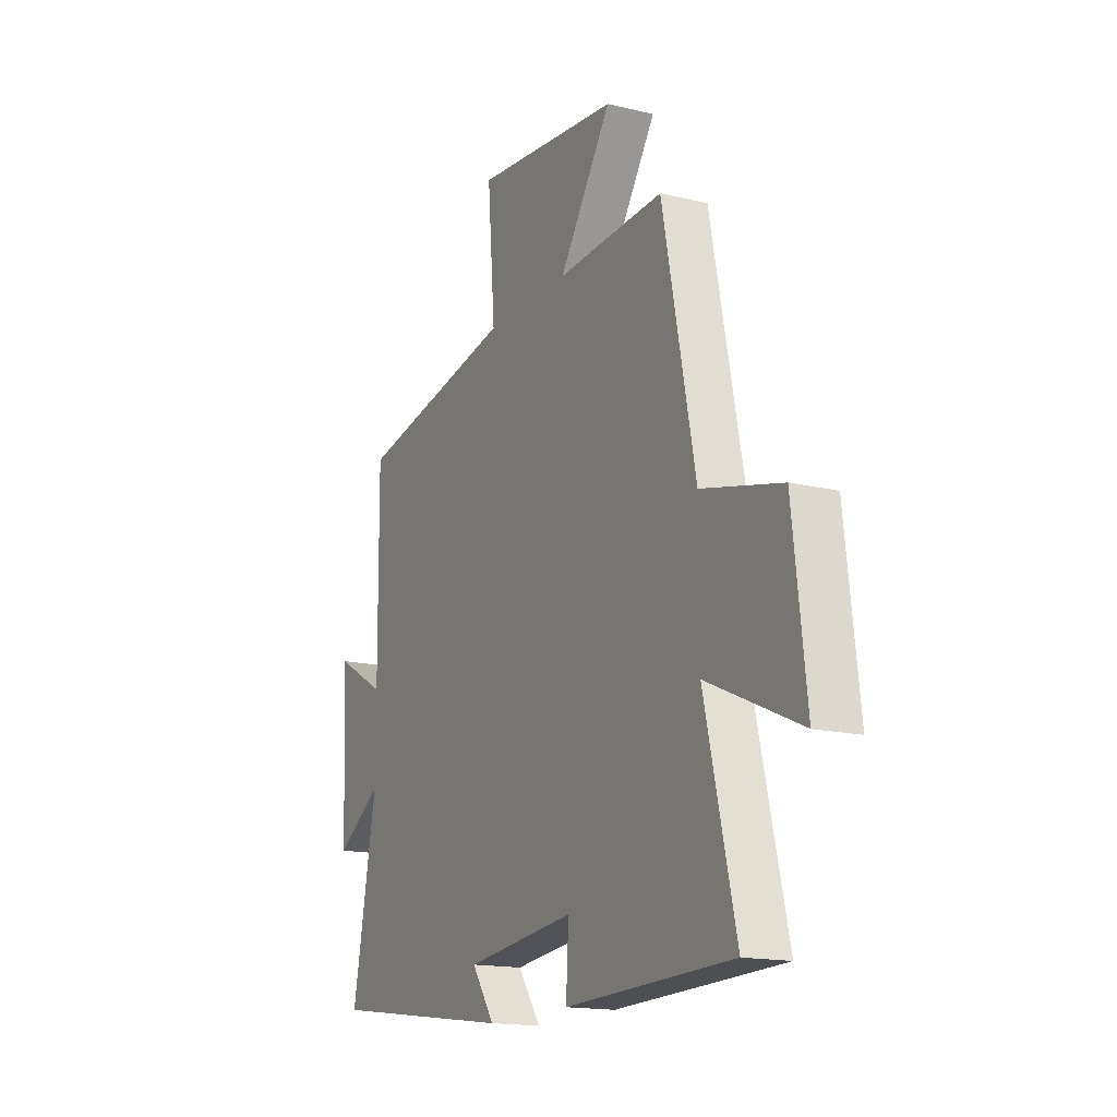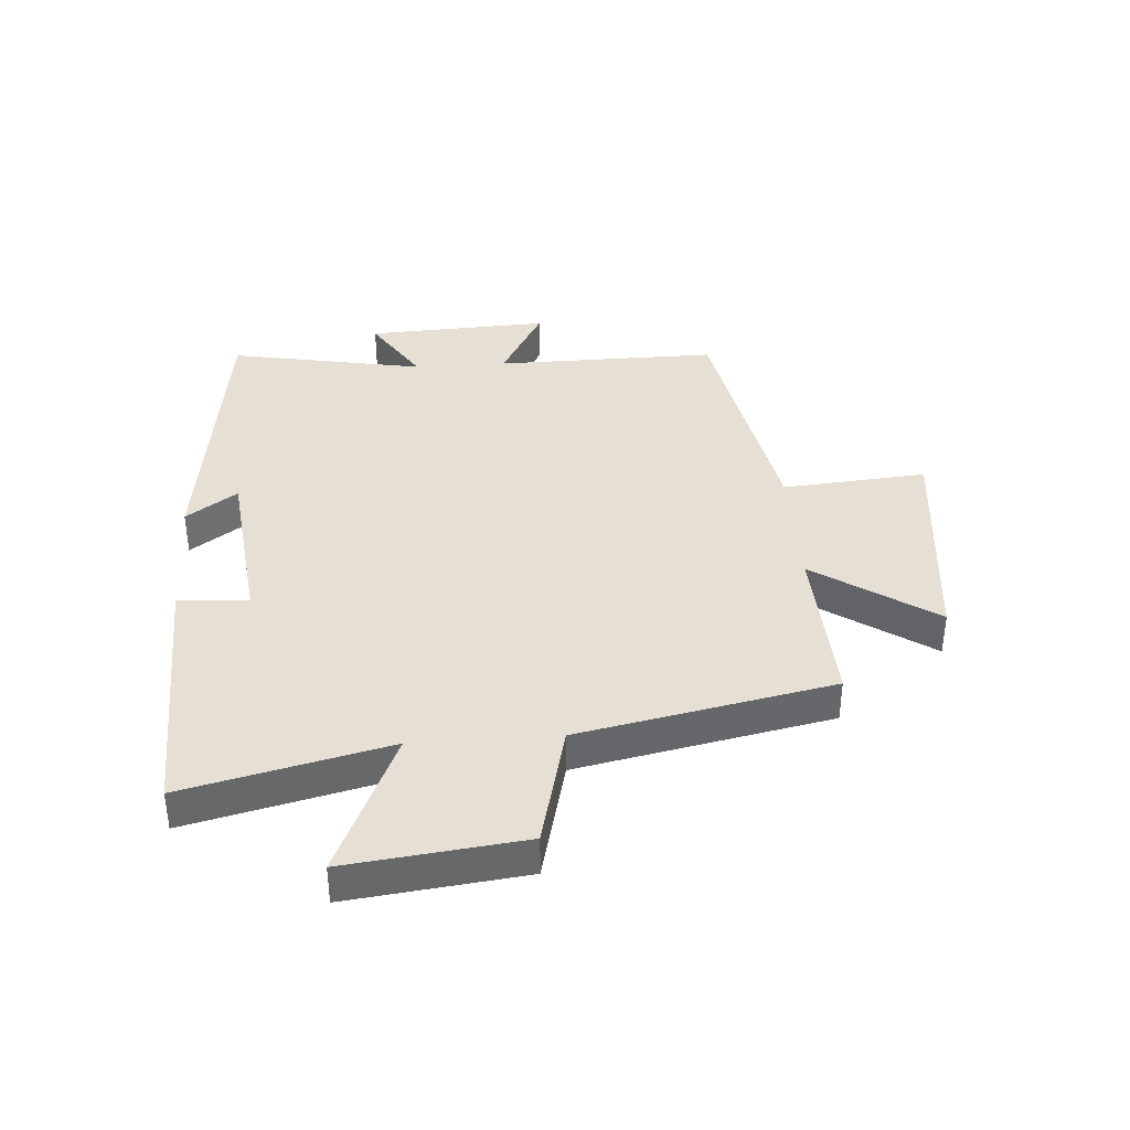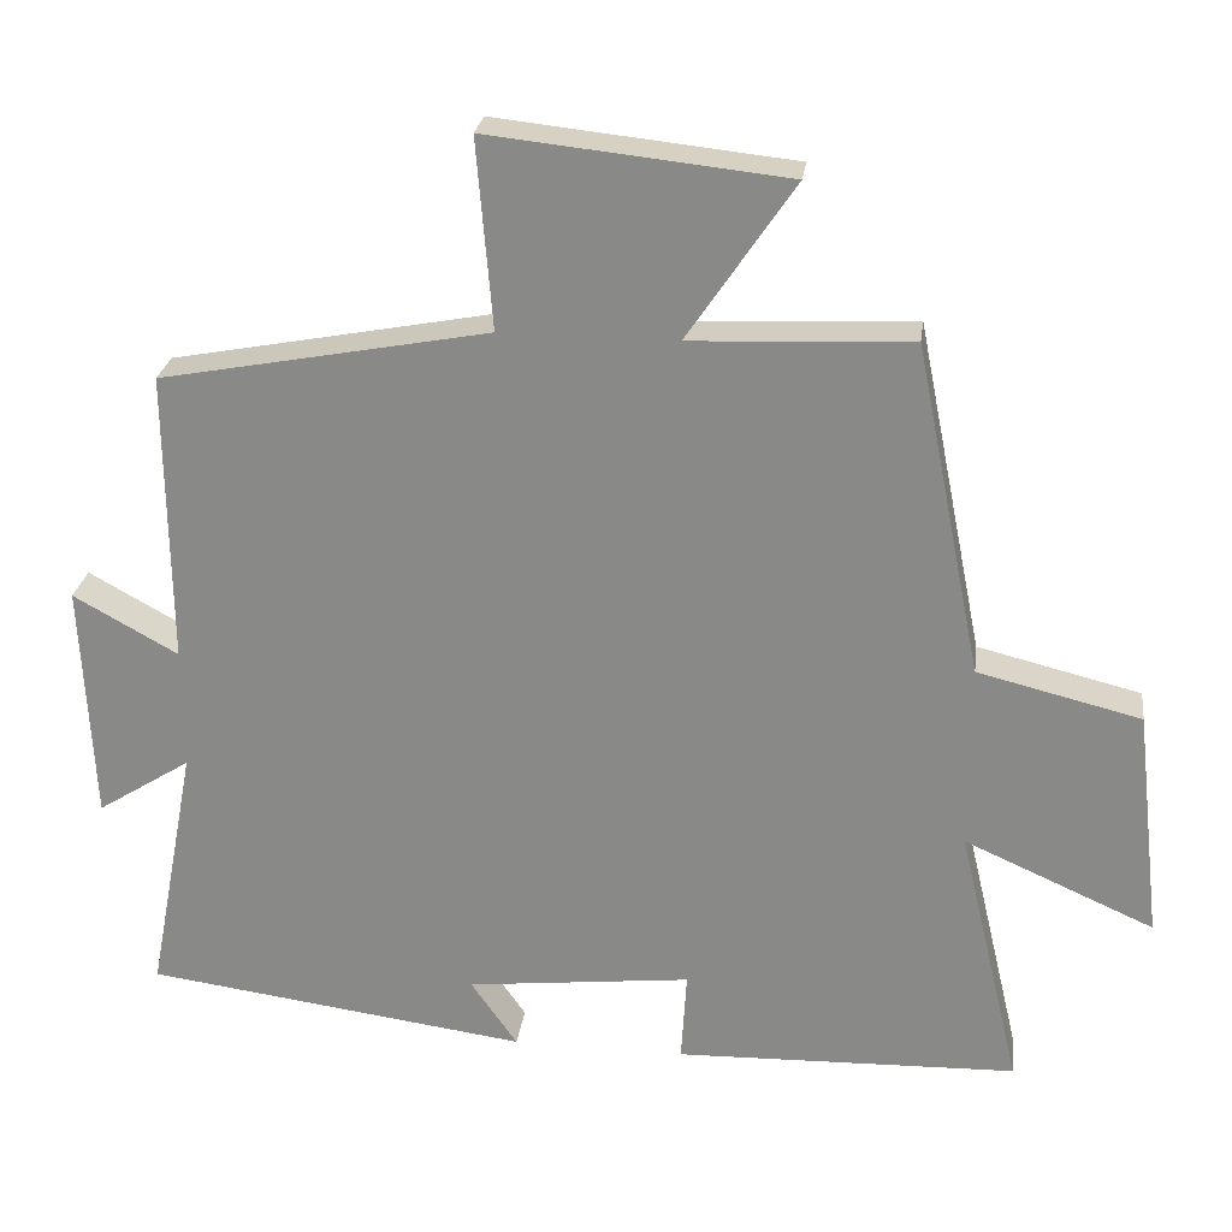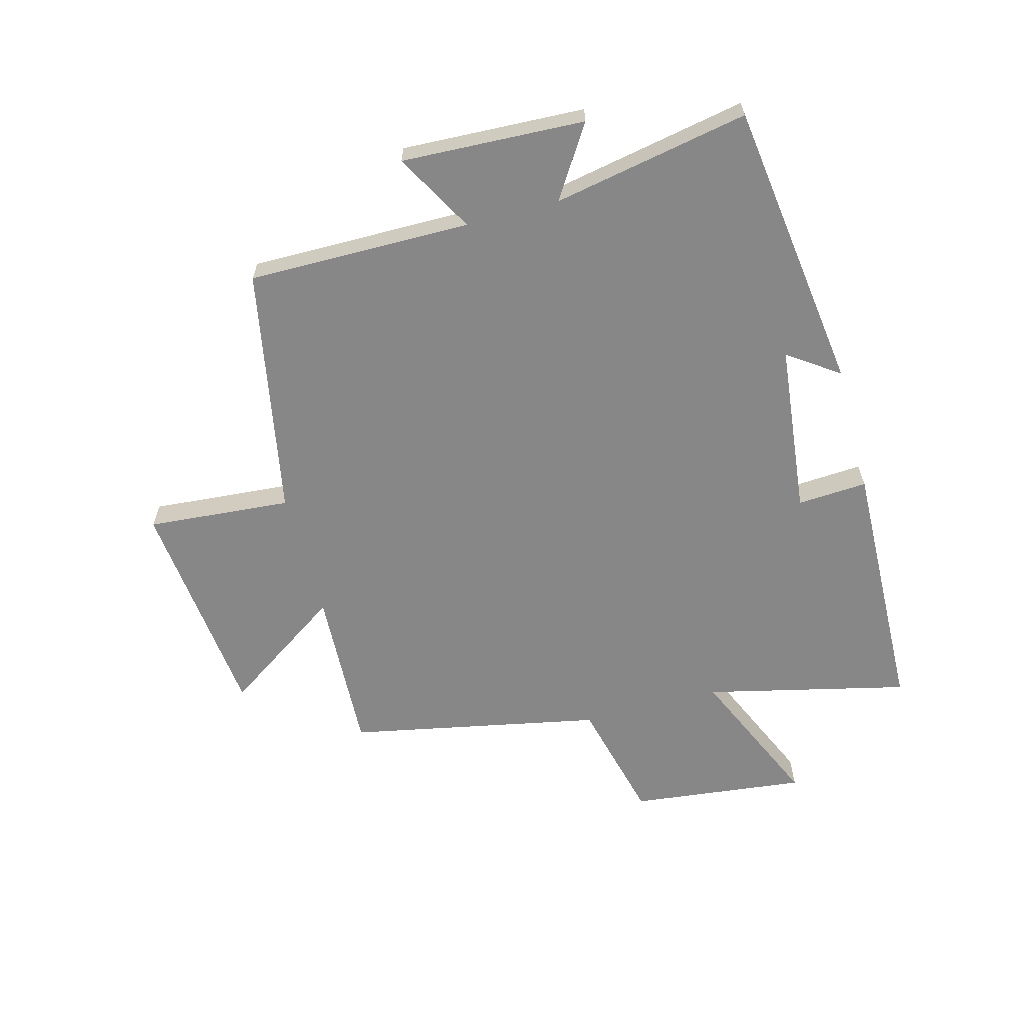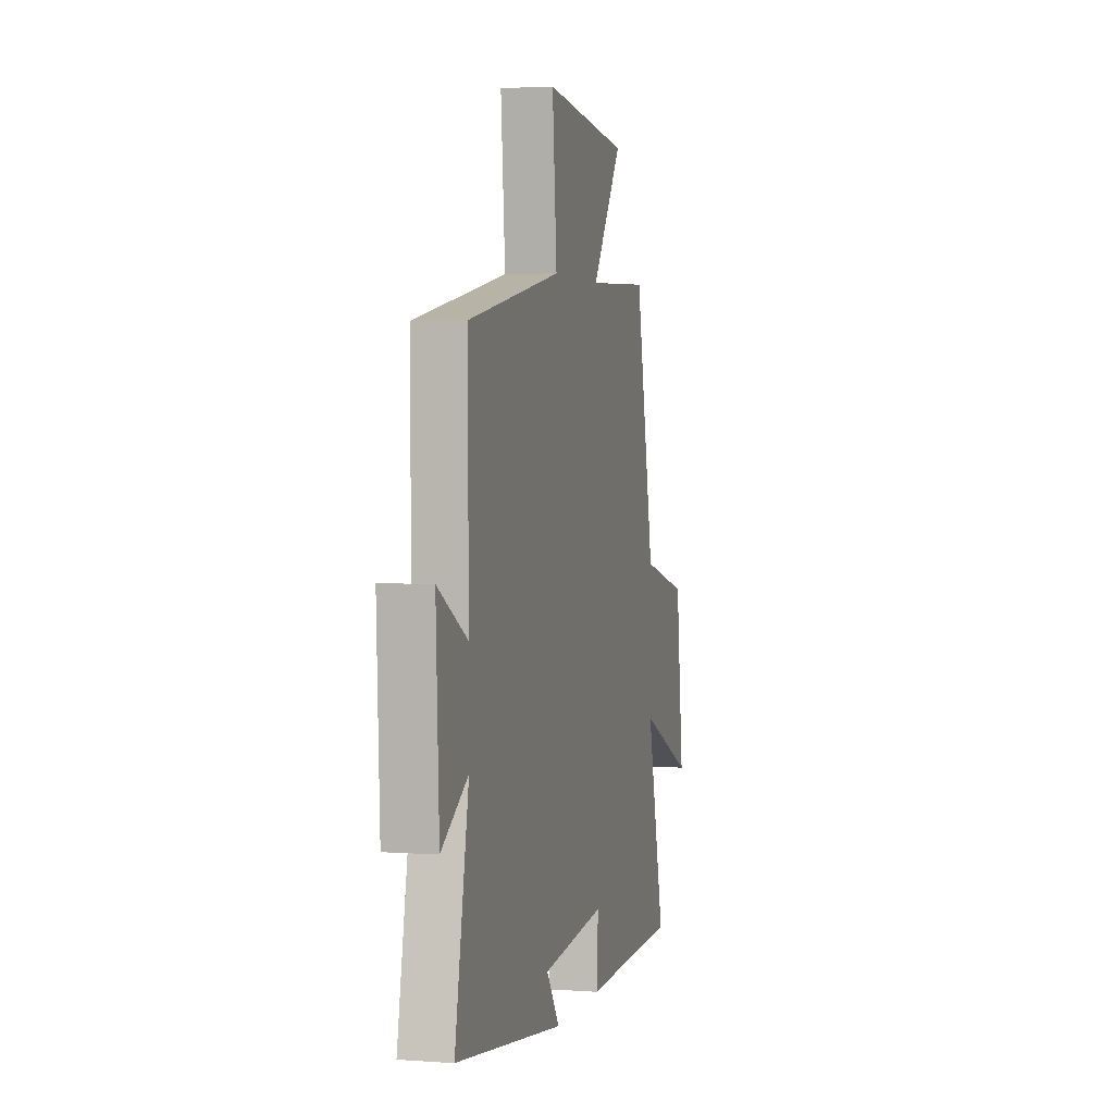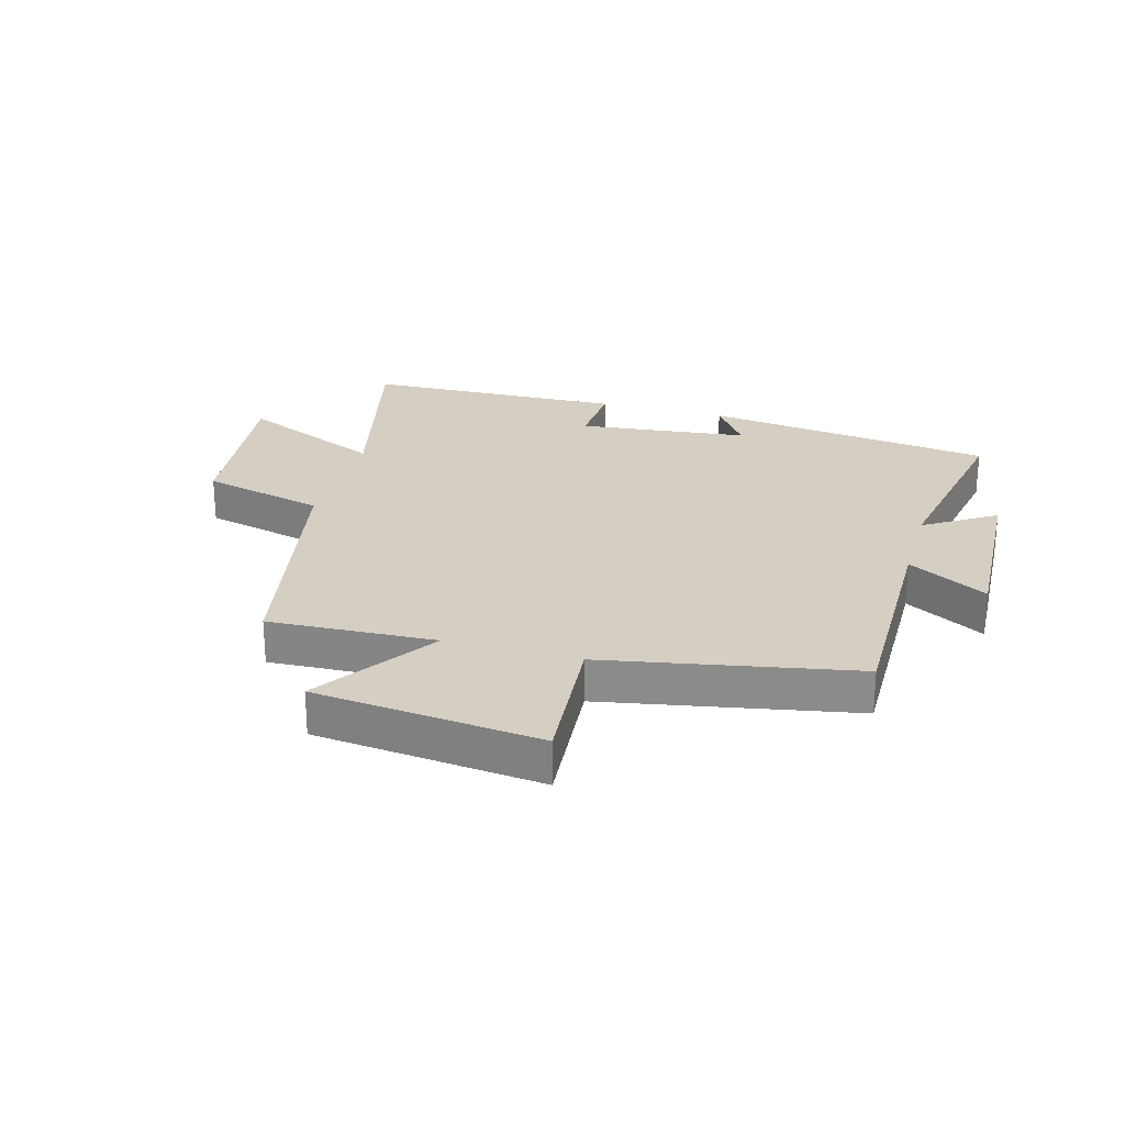
<metadata>
{"format":"obj","ext":"obj","renderer":"f3d","projection":"perspective","resolution":1024,"background":"white","views":[{"elev":-16.0,"azim":-116.7,"up":"+Z"},{"elev":38.2,"azim":-94.1,"up":"+Y"},{"elev":25.7,"azim":-172.4,"up":"+Z"},{"elev":-62.6,"azim":105.1,"up":"+Y"},{"elev":2.7,"azim":104.3,"up":"+Z"},{"elev":25.5,"azim":15.7,"up":"+Y"}]}
</metadata>
<code>
v -0.415 0.07 0.513
v -0.136 0.07 0.5
v -0.272 0.07 0.701
v 0.106 0.07 0.741
v 0.086 0.07 0.5
v 0.503 0.07 0.421
v 0.5 0.07 0.048
v 0.633 0.07 0.122
v 0.619 0.07 -0.184
v 0.5 0.07 -0.108
v 0.562 0.07 -0.435
v 0.075 0.07 -0.5
v 0.134 0.07 -0.415
v -0.152 0.07 -0.383
v -0.145 0.07 -0.5
v -0.58 0.07 -0.487
v -0.5 0.07 -0.148
v -0.741 0.07 -0.255
v -0.707 0.07 0.039
v -0.5 0.07 0.09
v -0.415 0 0.513
v -0.136 0 0.5
v -0.272 0 0.701
v 0.106 0 0.741
v 0.086 0 0.5
v 0.503 0 0.421
v 0.5 0 0.048
v 0.633 0 0.122
v 0.619 0 -0.184
v 0.5 0 -0.108
v 0.562 0 -0.435
v 0.075 0 -0.5
v 0.134 0 -0.415
v -0.152 0 -0.383
v -0.145 0 -0.5
v -0.58 0 -0.487
v -0.5 0 -0.148
v -0.741 0 -0.255
v -0.707 0 0.039
v -0.5 0 0.09
f 17 18 19 20
f 17 20 1 2
f 14 15 16 17
f 13 14 17 2
f 10 11 12 13
f 10 13 2
f 7 8 9 10
f 7 10 2 3
f 5 6 7
f 5 7 3
f 3 4 5
f 40 39 38 37
f 22 21 40 37
f 37 36 35 34
f 22 37 34 33
f 33 32 31 30
f 22 33 30
f 30 29 28 27
f 23 22 30 27
f 27 26 25
f 23 27 25
f 25 24 23
f 1 21 22 2
f 2 22 23 3
f 3 23 24 4
f 4 24 25 5
f 5 25 26 6
f 6 26 27 7
f 7 27 28 8
f 8 28 29 9
f 9 29 30 10
f 10 30 31 11
f 11 31 32 12
f 12 32 33 13
f 13 33 34 14
f 14 34 35 15
f 15 35 36 16
f 16 36 37 17
f 17 37 38 18
f 18 38 39 19
f 19 39 40 20
f 20 40 21 1

</code>
